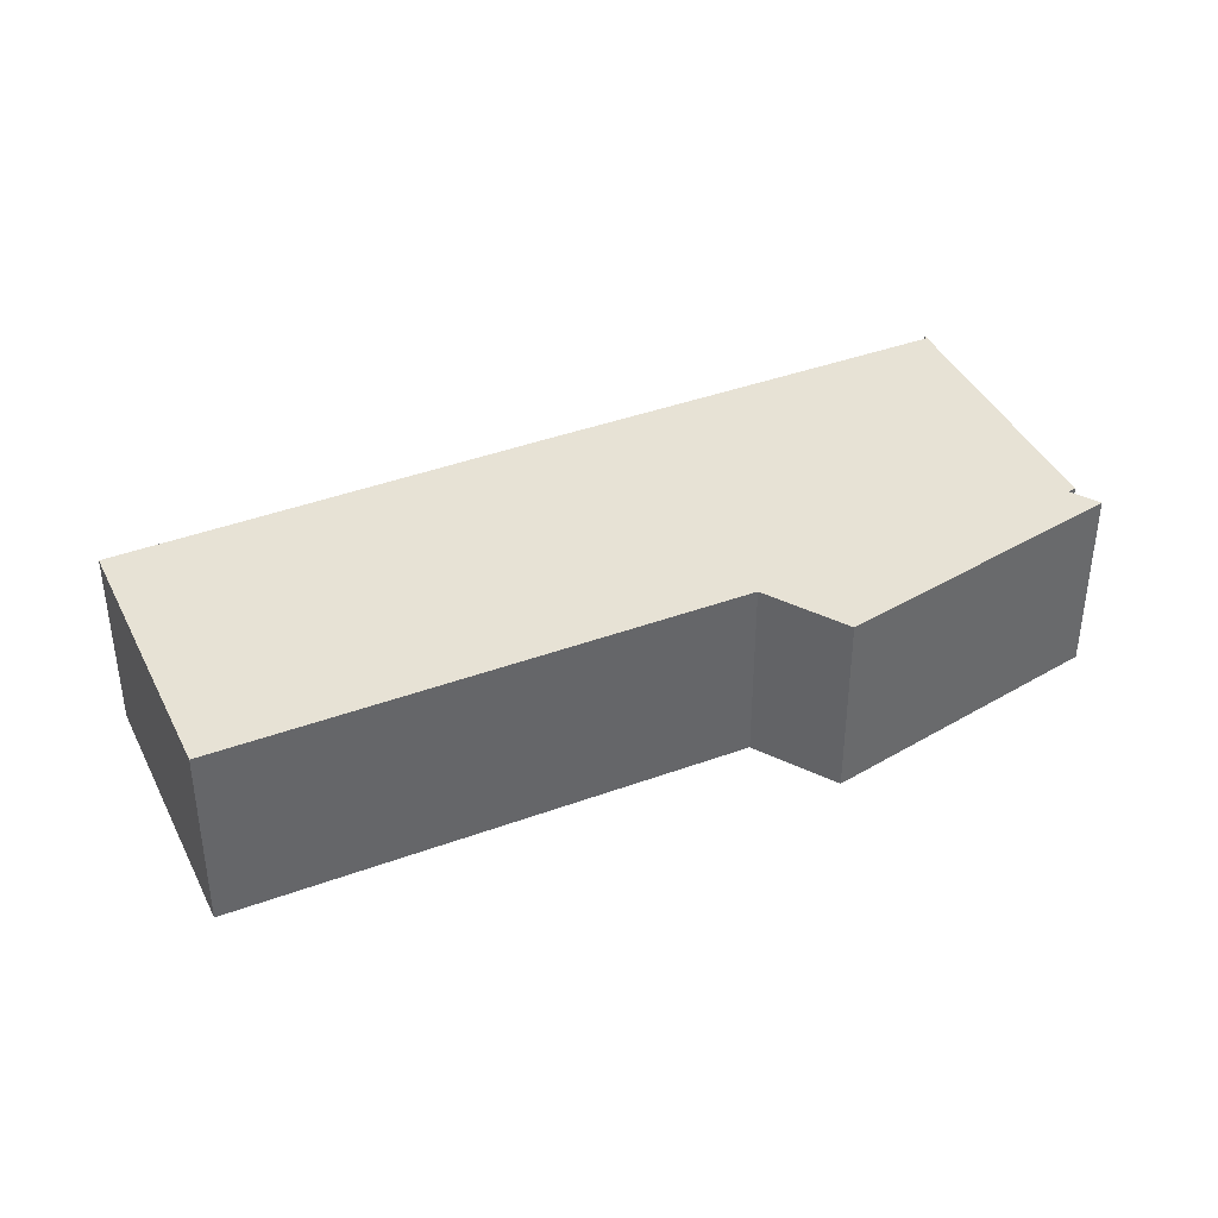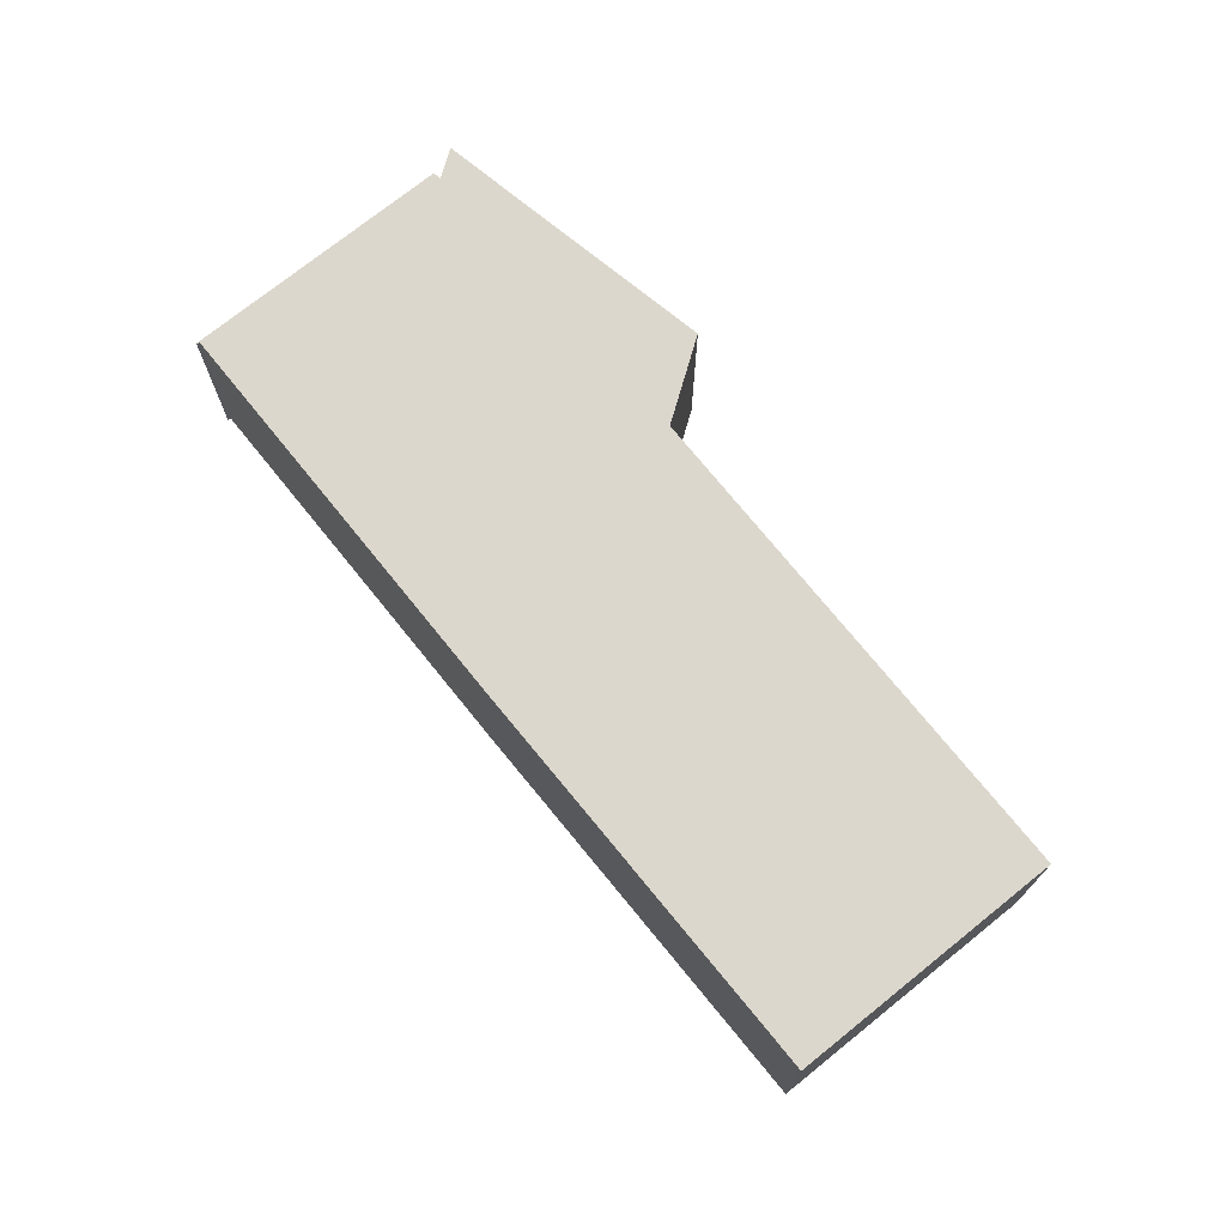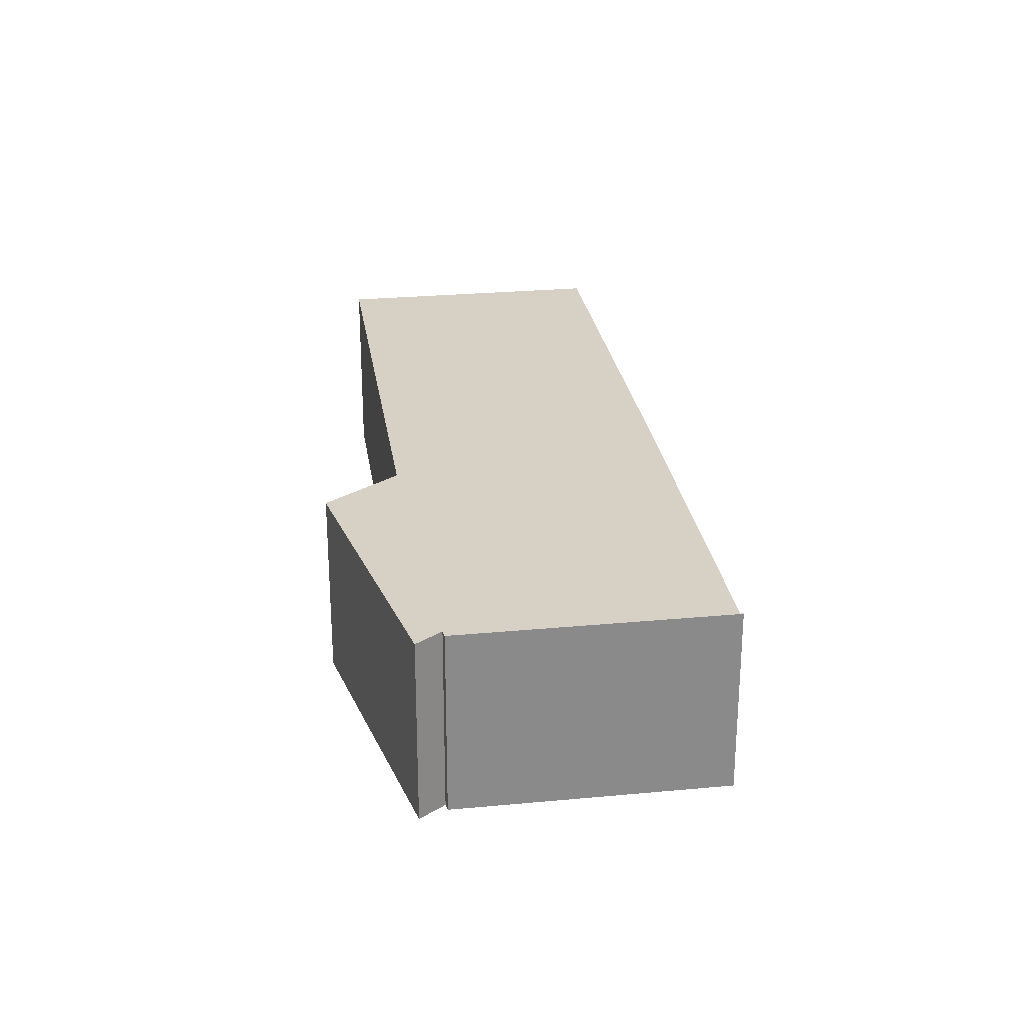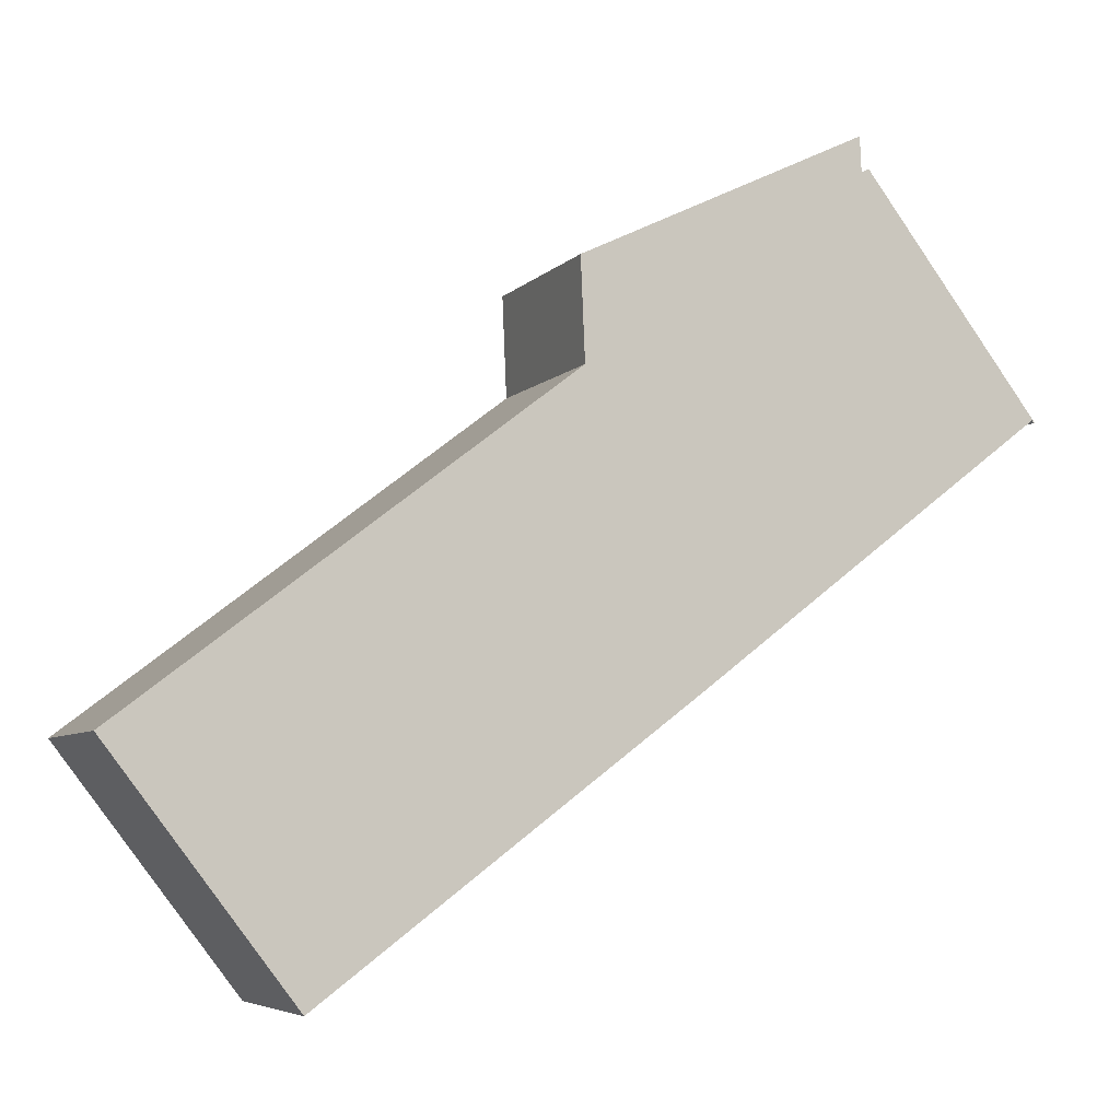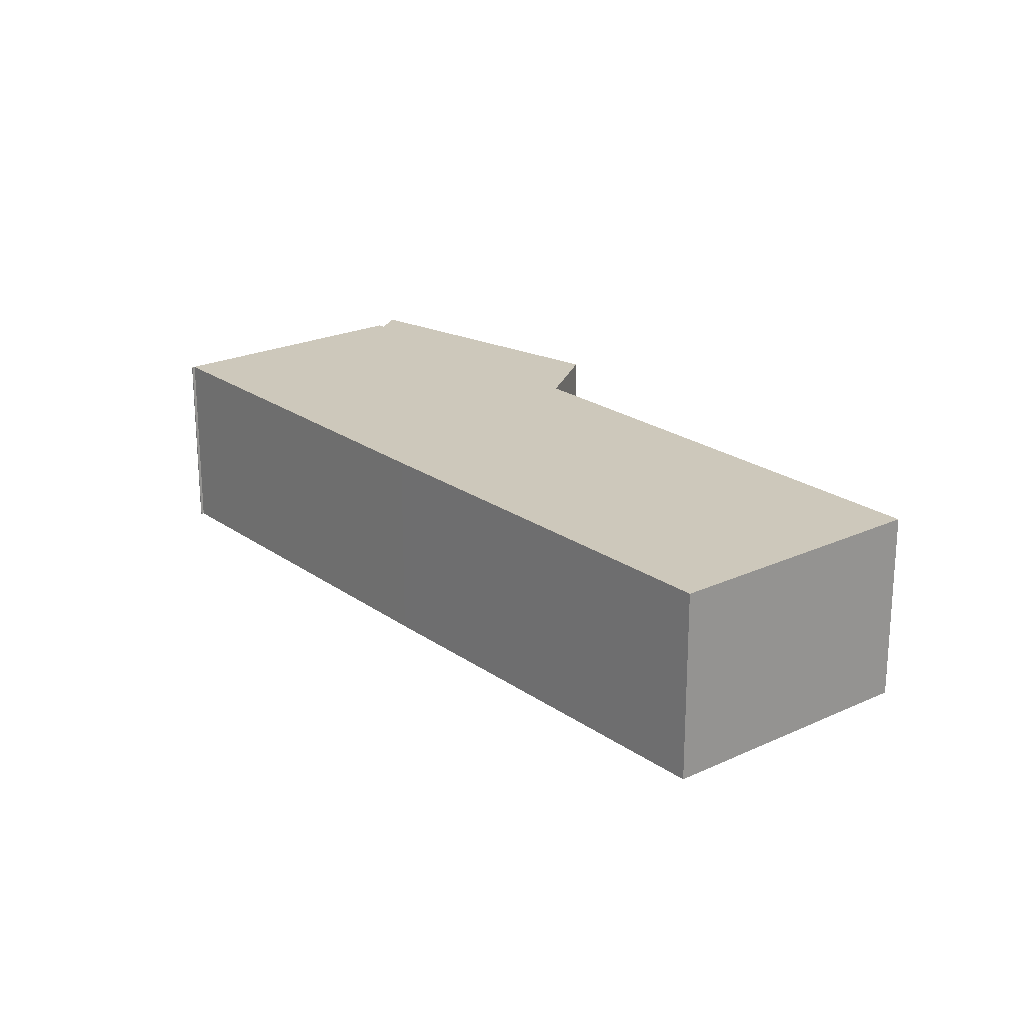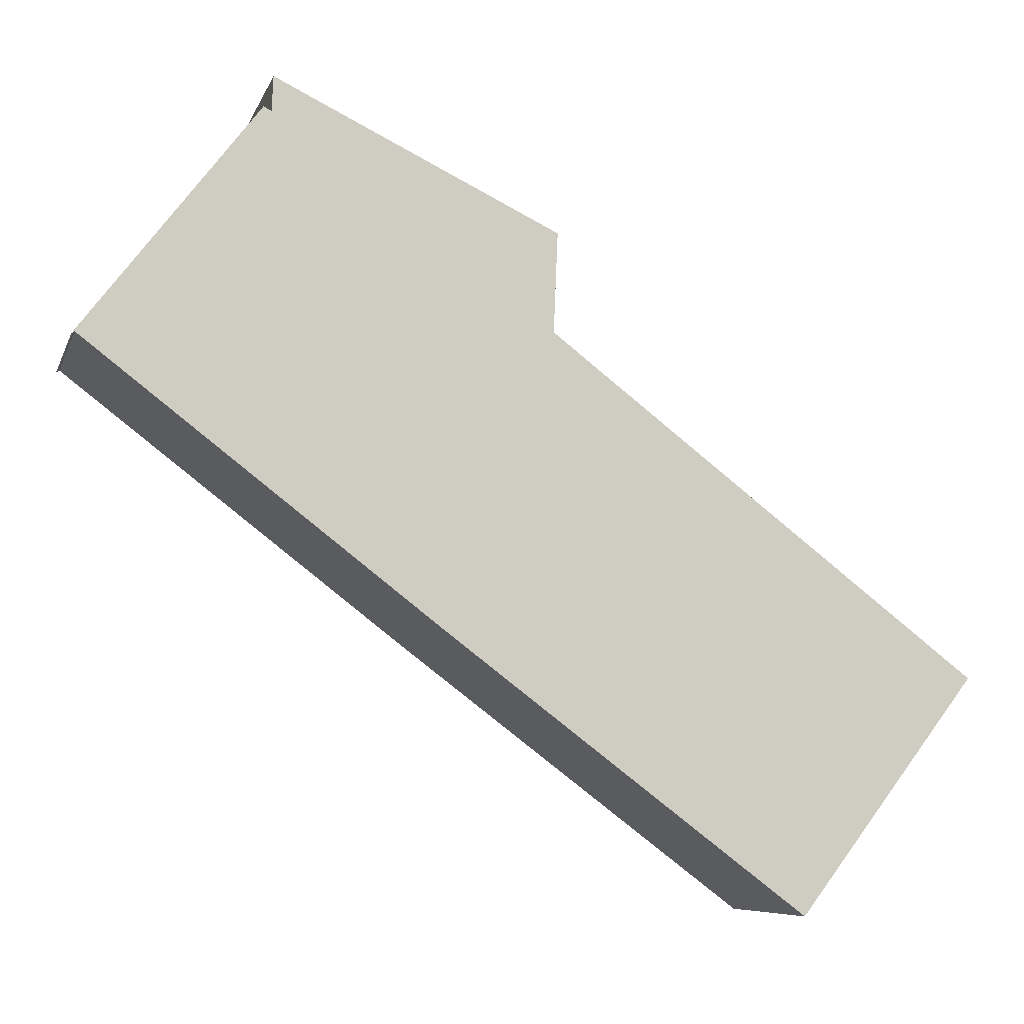
<metadata>
{"format":"obj","ext":"obj","renderer":"f3d","projection":"perspective","resolution":1024,"background":"white","views":[{"elev":40.4,"azim":-61.7,"up":"+Y"},{"elev":73.0,"azim":-166.3,"up":"+Y"},{"elev":26.9,"azim":44.3,"up":"+Y"},{"elev":-5.9,"azim":-21.8,"up":"+Z"},{"elev":22.0,"azim":-166.5,"up":"+Y"},{"elev":-7.4,"azim":165.1,"up":"+Z"}]}
</metadata>
<code>
v  15.64 6.868 15.27
v  14.88 6.868 12.31
v  14.78 6.868 14.86
v  19.76 6.868 17.25
v  24.27 6.868 19.42
v  24.55 6.868 19.56
v  24.57 6.868 19.02
v  14.92 6.868 11.43
v  24.6 6.868 18.36
v  24.86 6.868 18.5
v  30.84 6.868 10.62
v  30.93 6.868 10.56
v  14.83 6.868 11.36
v  0 6.868 4.205e-16
v  30.9 6.868 10.53
v  6.203 6.868 -8.082
v  15.36 6.868 -1.185
v  18.75 6.868 1.361
v  6.203 4.949e-16 -8.082
v  15.36 7.256e-17 -1.185
v  18.75 -8.334e-17 1.361
v  30.84 -6.502e-16 10.62
v  30.93 -6.464e-16 10.56
v  30.9 -6.45e-16 10.53
v  0 0 0
v  14.83 -6.955e-16 11.36
v  14.92 -7e-16 11.43
v  14.78 -9.097e-16 14.86
v  15.64 -9.352e-16 15.27
v  19.76 -1.056e-15 17.25
v  24.55 -1.198e-15 19.56
v  24.27 -1.189e-15 19.42
v  24.6 -1.124e-15 18.36
v  24.86 -1.133e-15 18.5
v  14.88 -7.536e-16 12.31
v  24.57 -1.165e-15 19.02
g defaultobject
f 1 2 3
f 2 1 4
f 2 4 5
f 2 5 6
f 2 6 7
f 2 7 8
f 8 7 9
f 8 9 10
f 8 10 11
f 11 10 12
f 8 11 13
f 13 11 14
f 11 12 15
f 11 16 14
f 16 11 17
f 17 11 18
f 17 19 16
f 19 17 20
f 20 17 18
f 20 18 21
f 21 18 11
f 21 11 22
f 23 15 12
f 15 23 24
f 19 14 16
f 14 19 25
f 24 11 15
f 11 24 22
f 25 13 14
f 13 25 26
f 13 26 8
f 8 26 27
f 28 1 3
f 1 28 4
f 4 28 5
f 5 28 29
f 5 29 30
f 5 30 6
f 6 30 31
f 31 30 32
f 33 10 9
f 10 33 34
f 27 2 8
f 2 27 3
f 3 27 28
f 28 27 35
f 31 7 6
f 7 31 9
f 9 31 33
f 33 31 36
f 34 12 10
f 12 34 23
f 23 34 33
f 32 36 31
f 36 32 30
f 36 30 33
f 33 30 22
f 33 22 23
f 22 30 21
f 21 30 29
f 21 29 28
f 21 28 35
f 21 35 27
f 21 27 26
f 21 26 25
f 21 25 20
f 20 25 19
f 24 23 22

</code>
